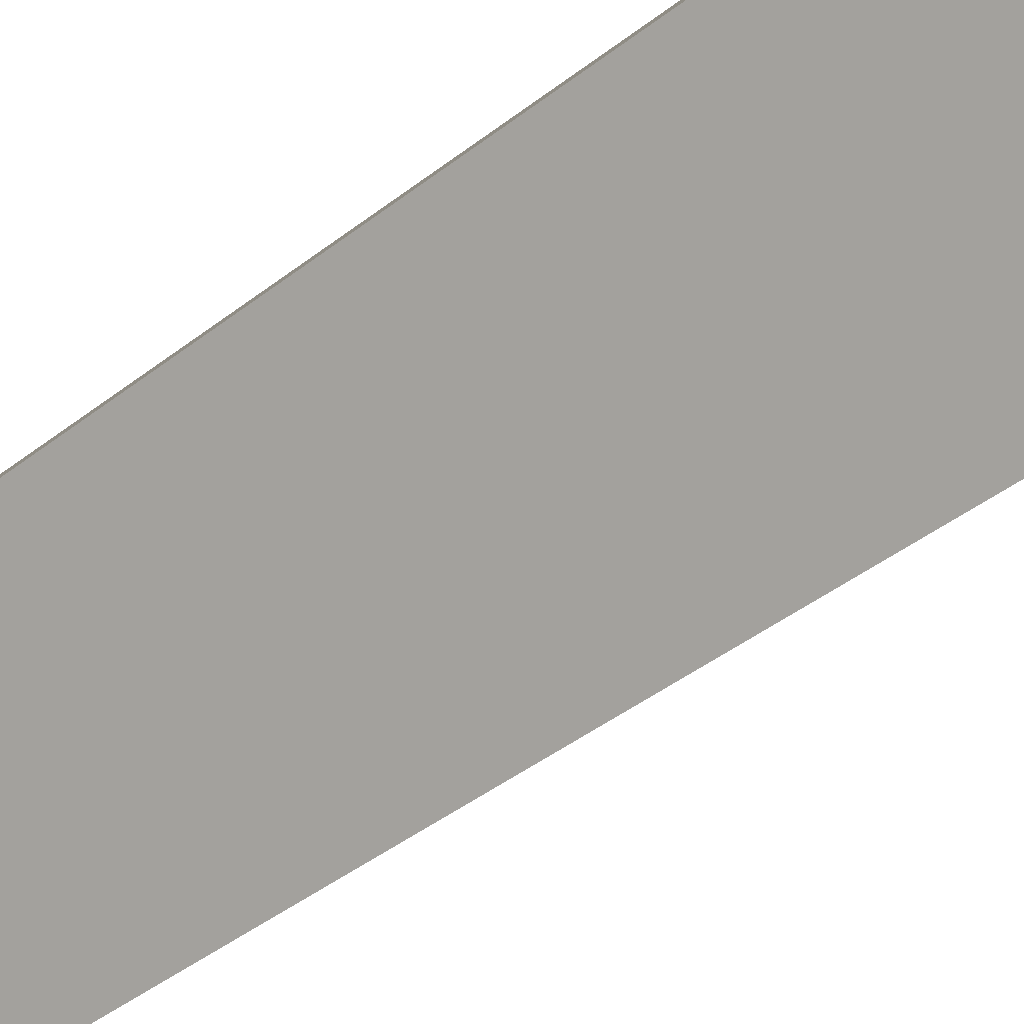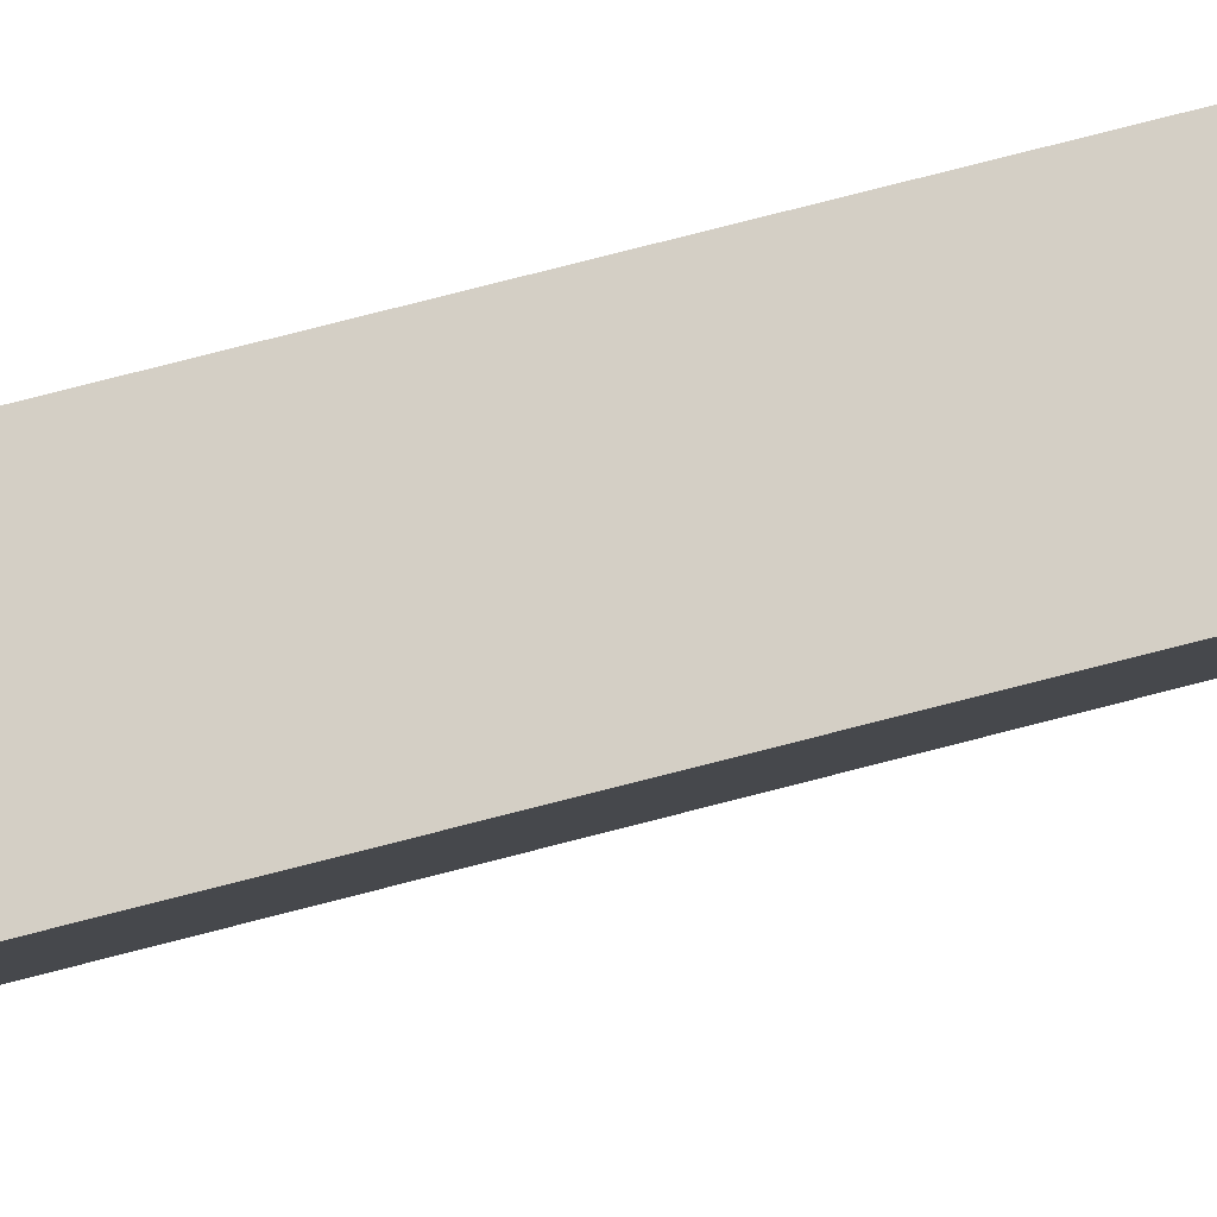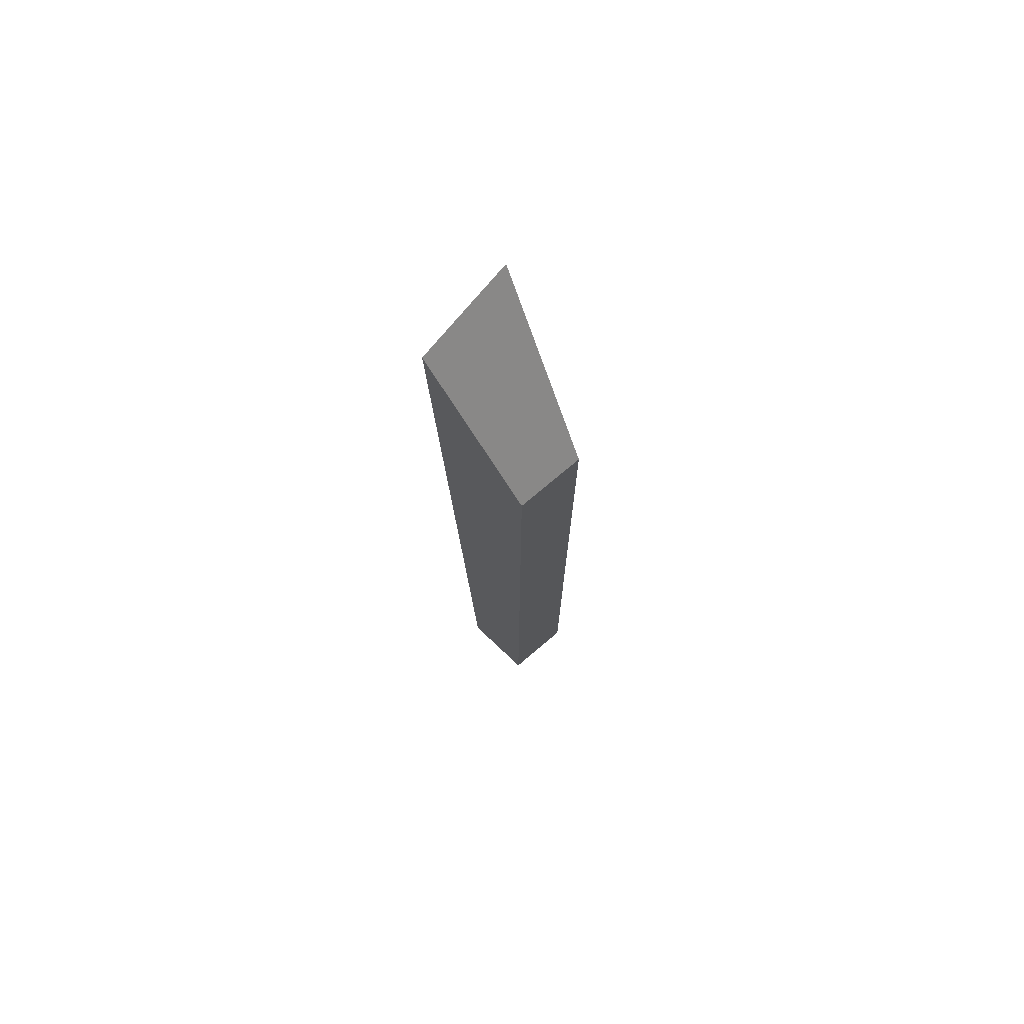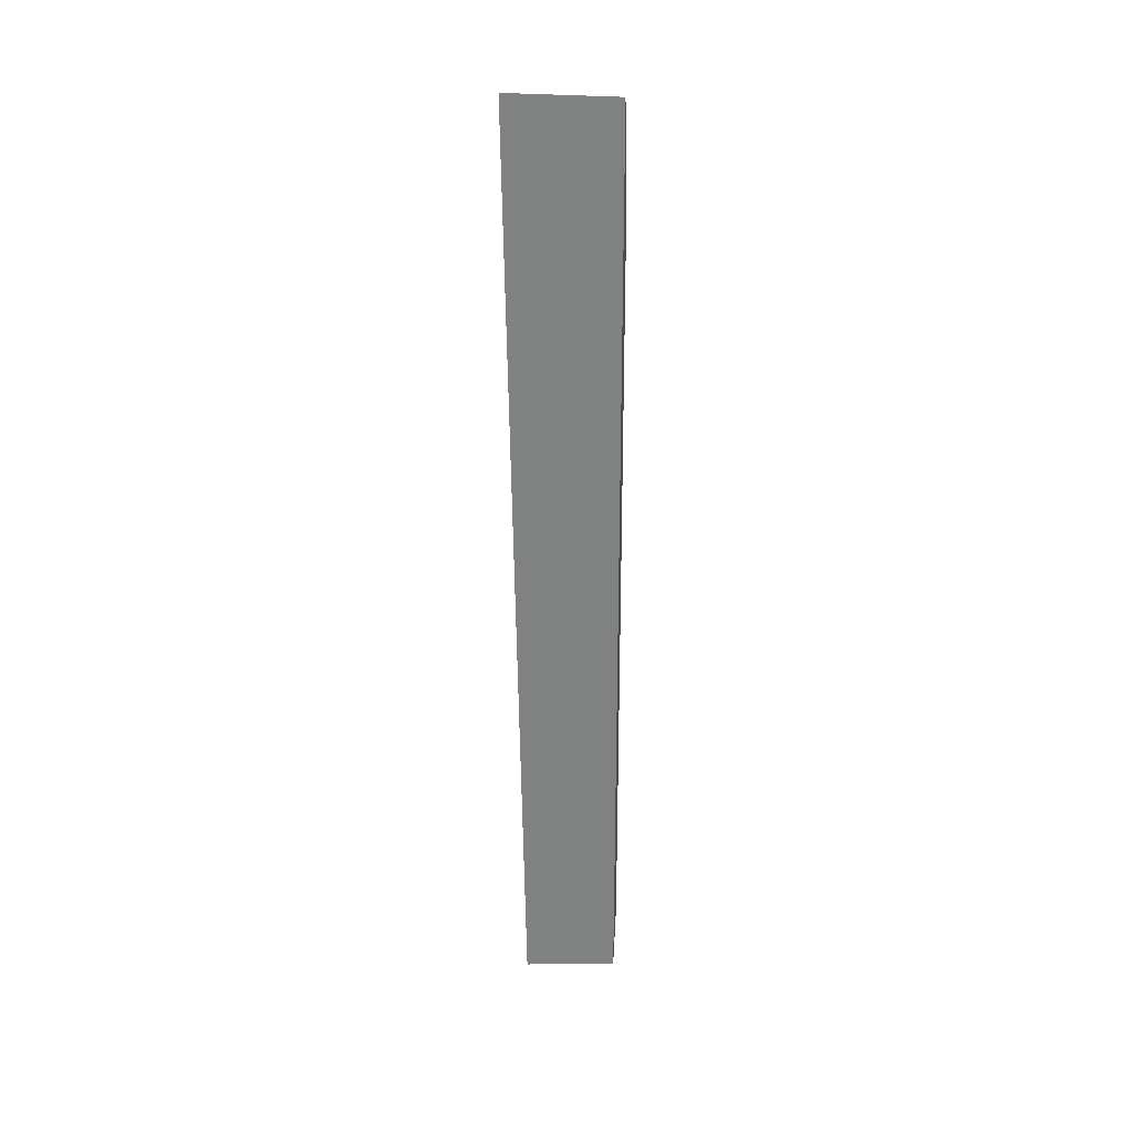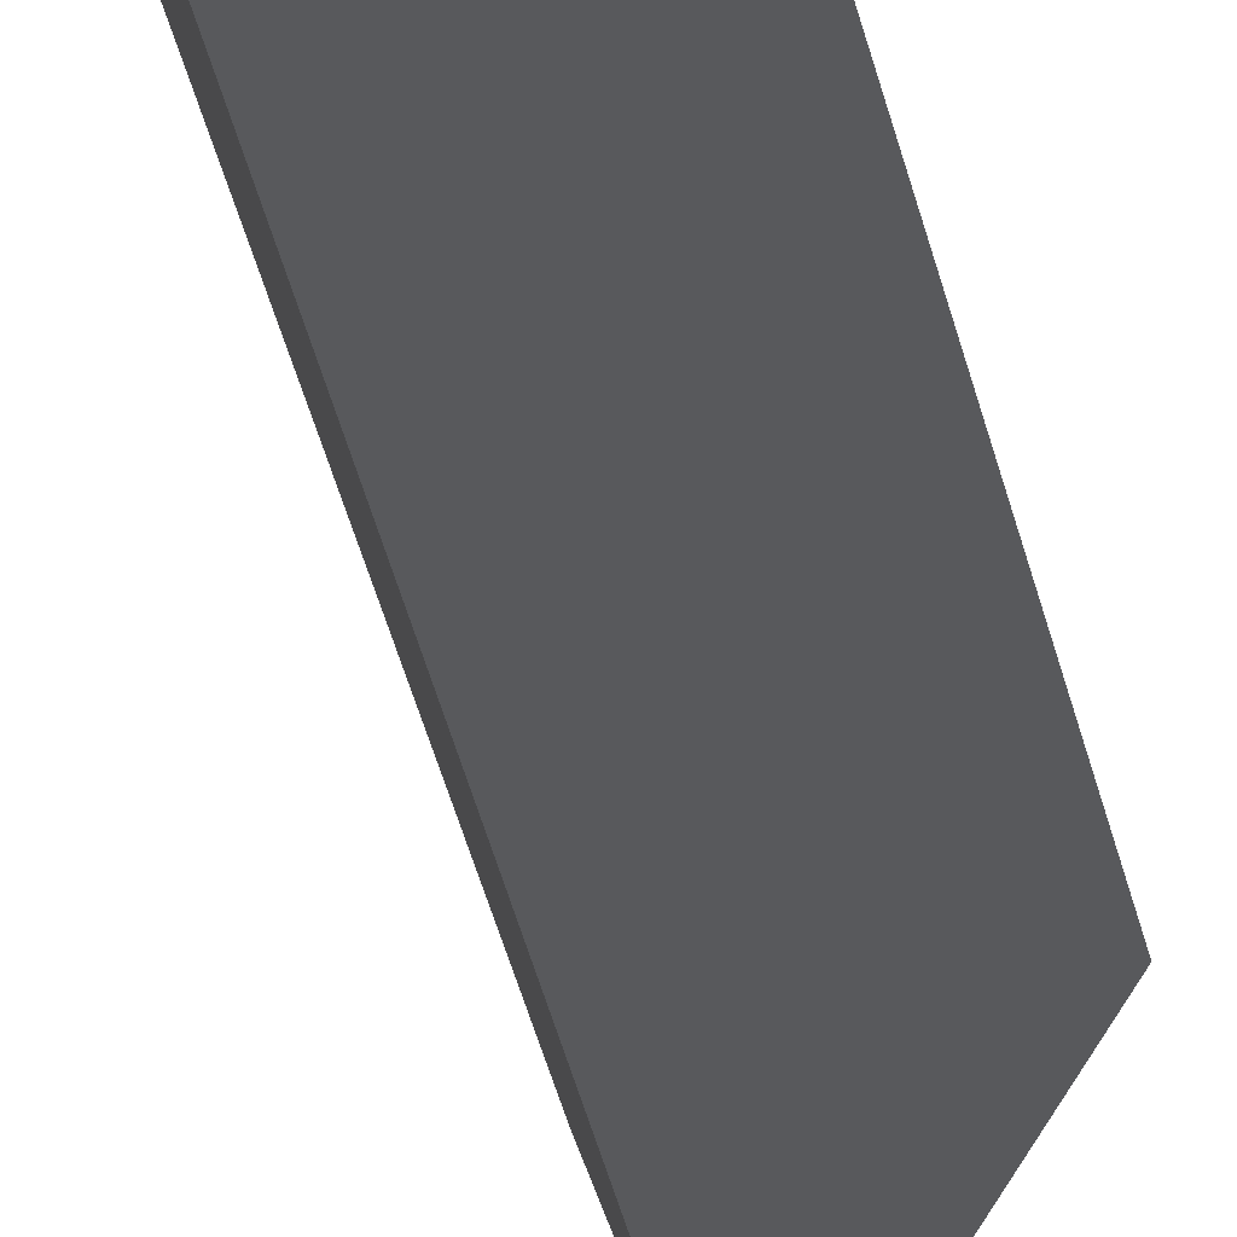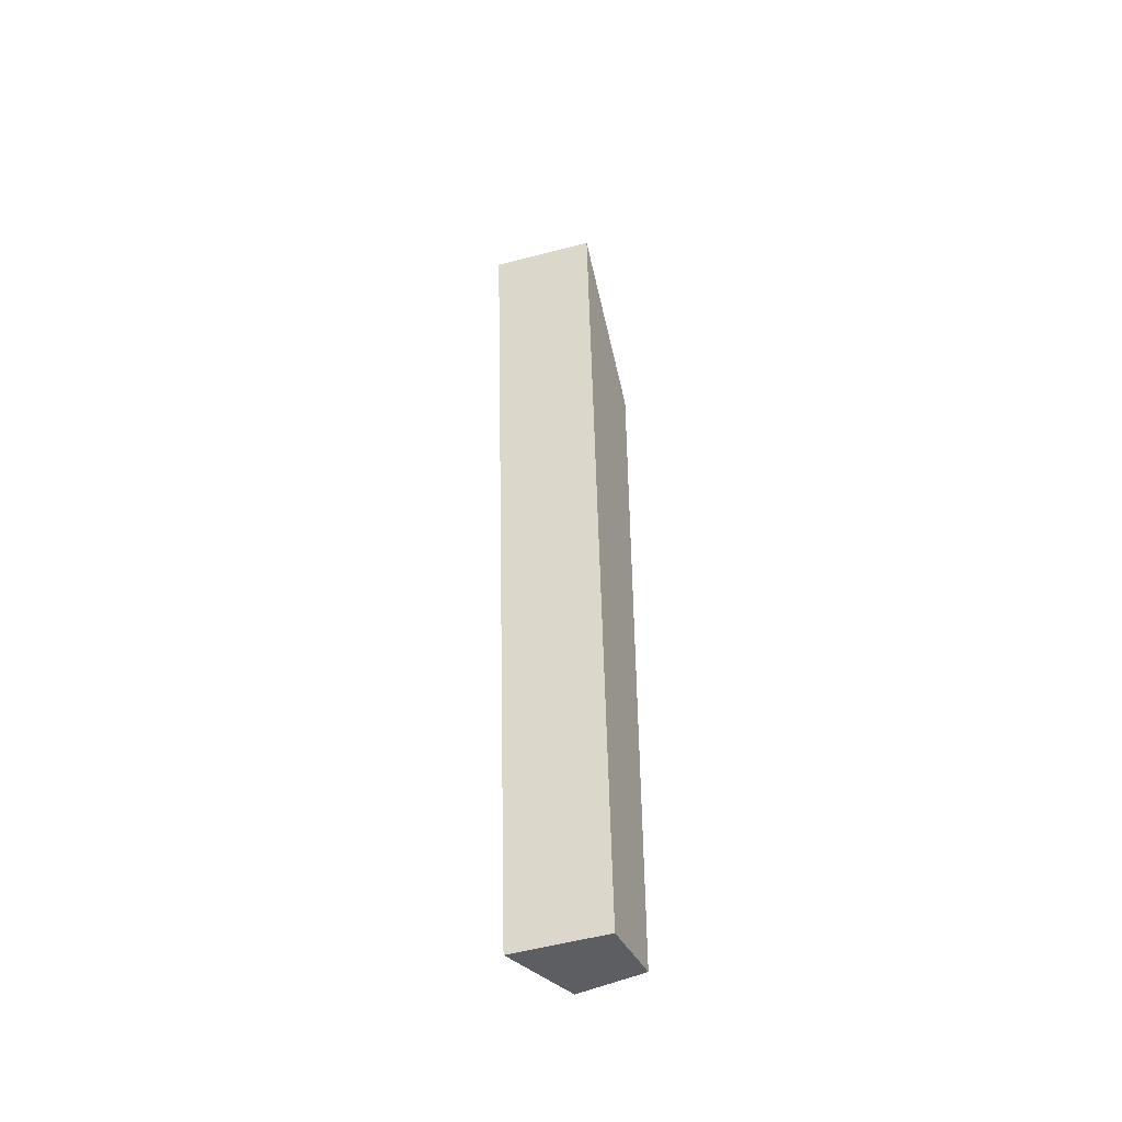
<metadata>
{"format":"obj","ext":"obj","renderer":"f3d","projection":"perspective","resolution":1024,"background":"white","views":[{"elev":-48.0,"azim":132.0,"up":"+Z"},{"elev":-45.0,"azim":-70.0,"up":"+Z"},{"elev":74.3,"azim":18.8,"up":"+Y"},{"elev":27.5,"azim":-112.5,"up":"+Y"},{"elev":-16.4,"azim":7.1,"up":"+Z"},{"elev":-48.2,"azim":-93.7,"up":"+Y"}]}
</metadata>
<code>
o cap_collision_high_friction.015_cap_collision.067
v -0.005277 0.1303 -0.004968
v -0.004588 0.1085 -0.004324
v -0.006167 0.1302 -0.002697
v -0.005373 0.1085 -0.002344
v -0.003802 0.1088 -0.001576
v -0.00379 0.1265 -0.001571
v -0.003003 0.1088 -0.00291
v -0.002994 0.1265 -0.002901
f 4 3 1 2
f 7 5 4 2
f 5 6 3 4
f 6 8 1 3
f 8 7 2 1
f 6 8 7 5

</code>
